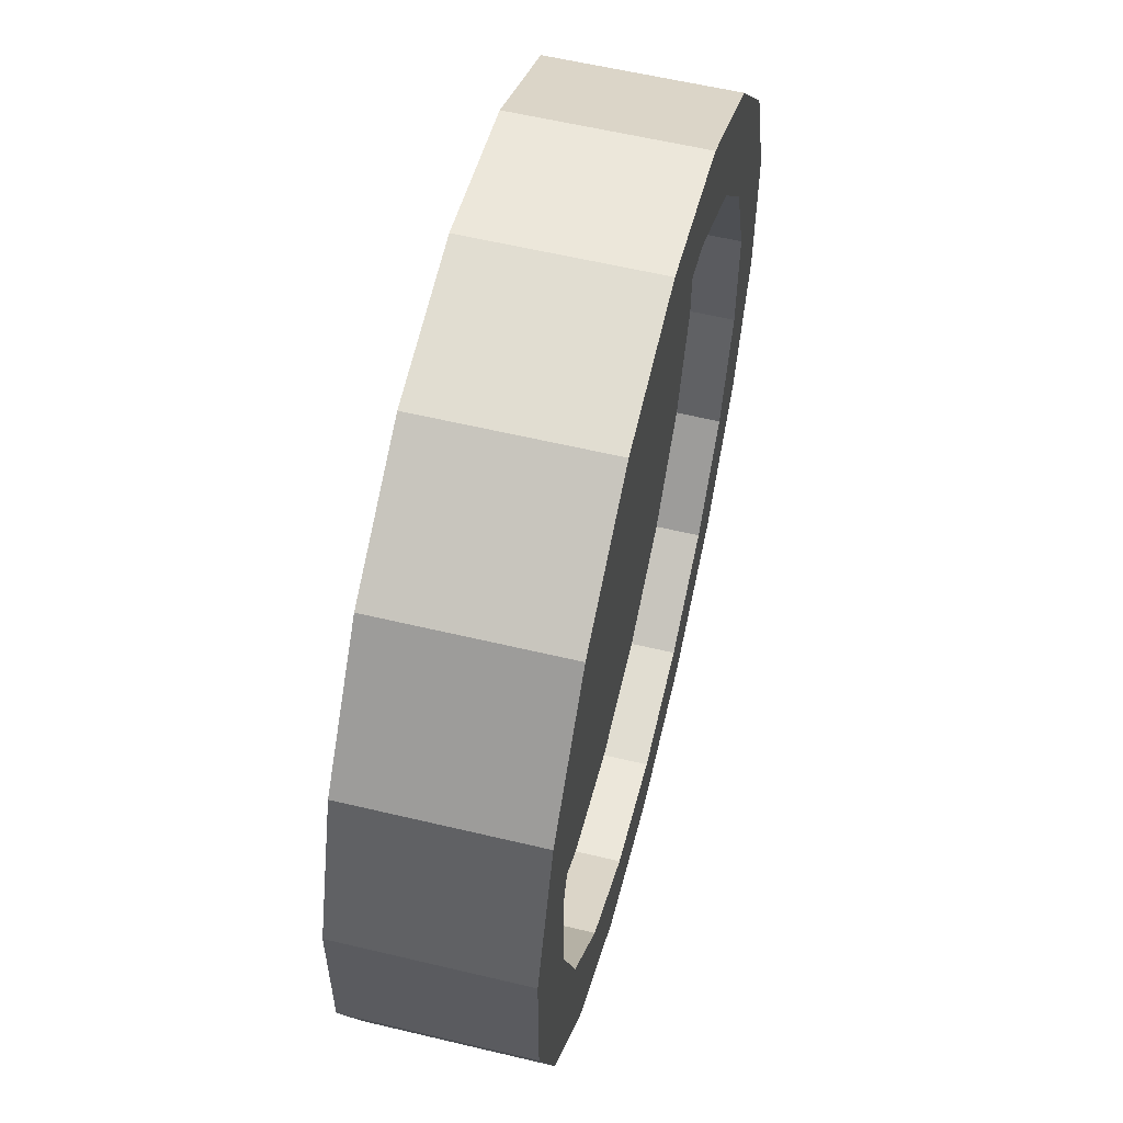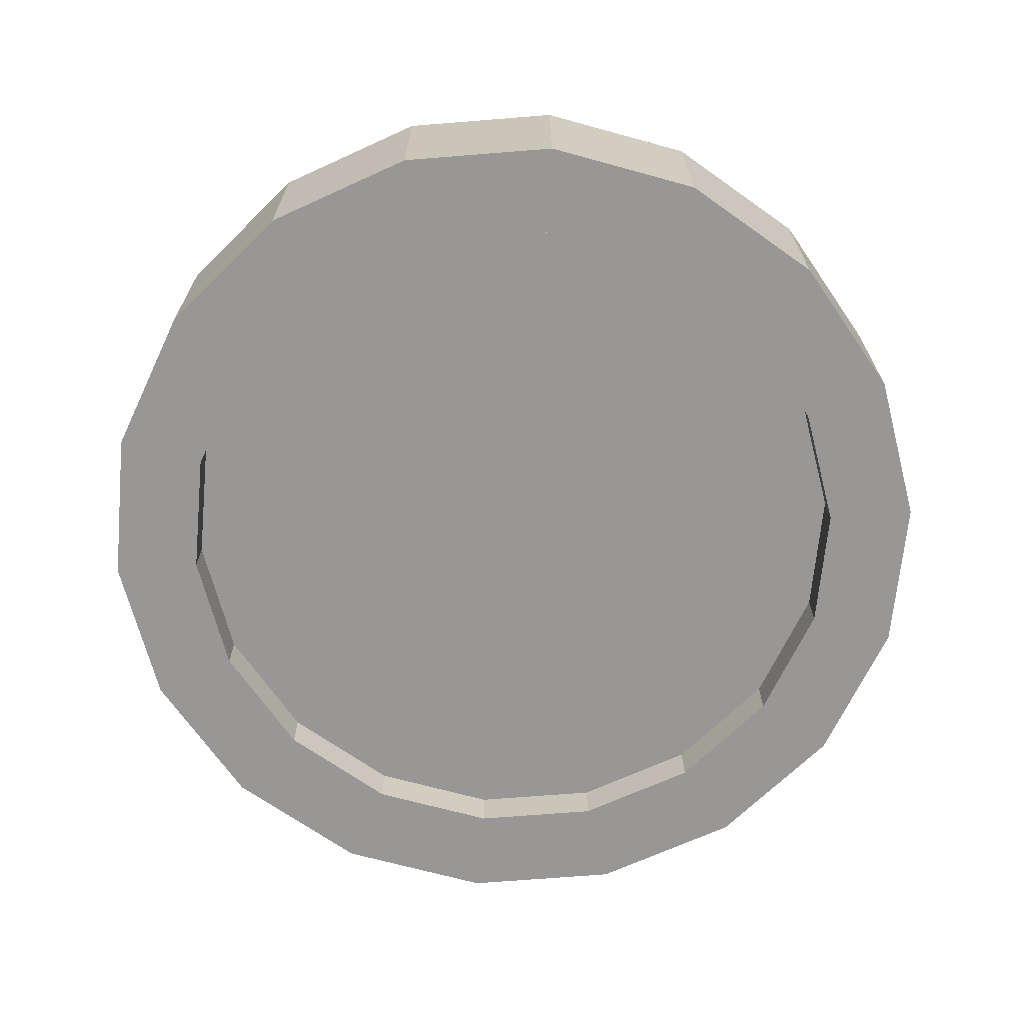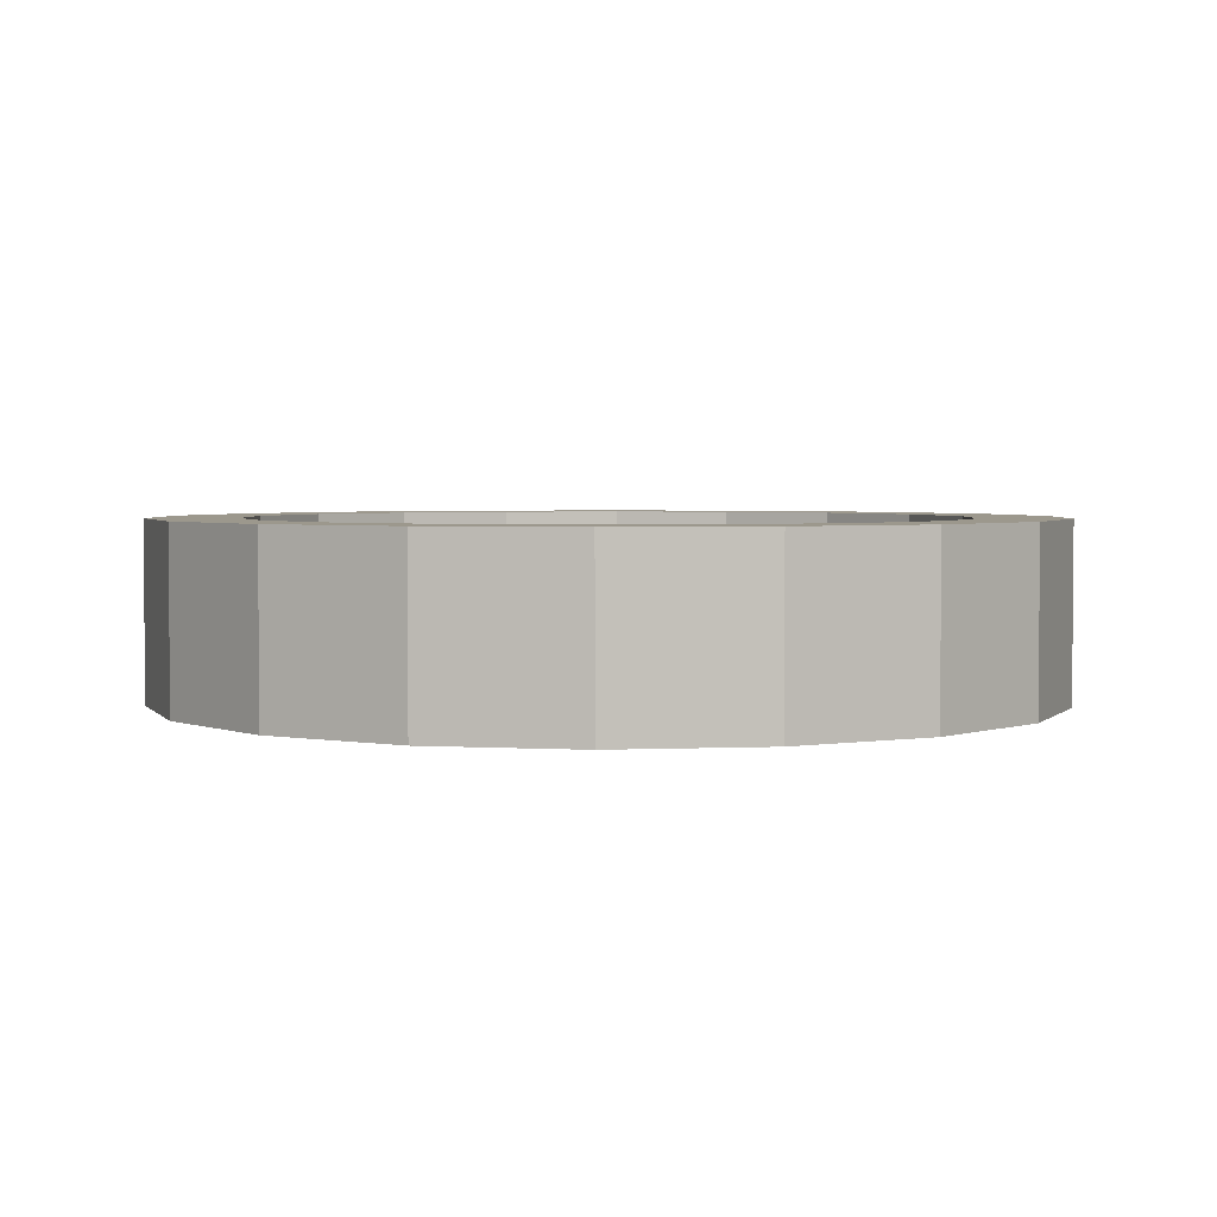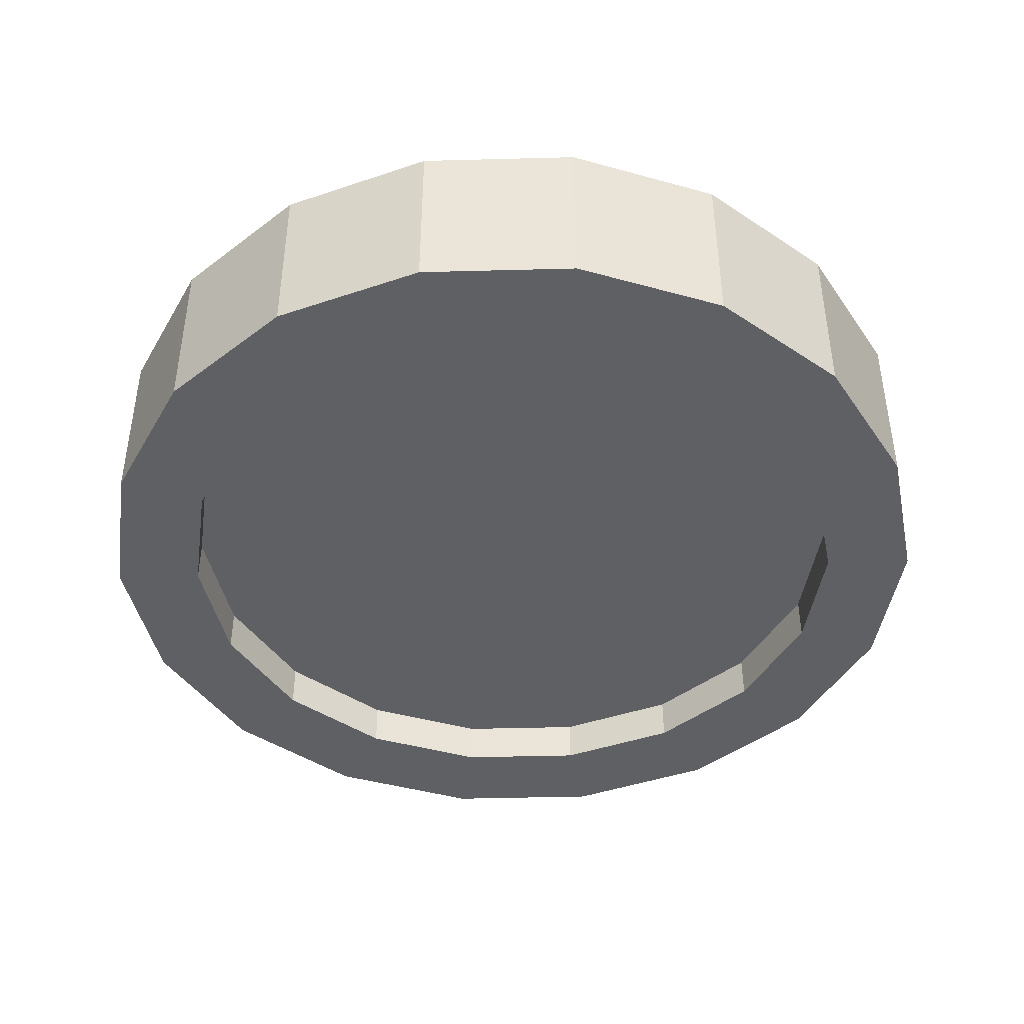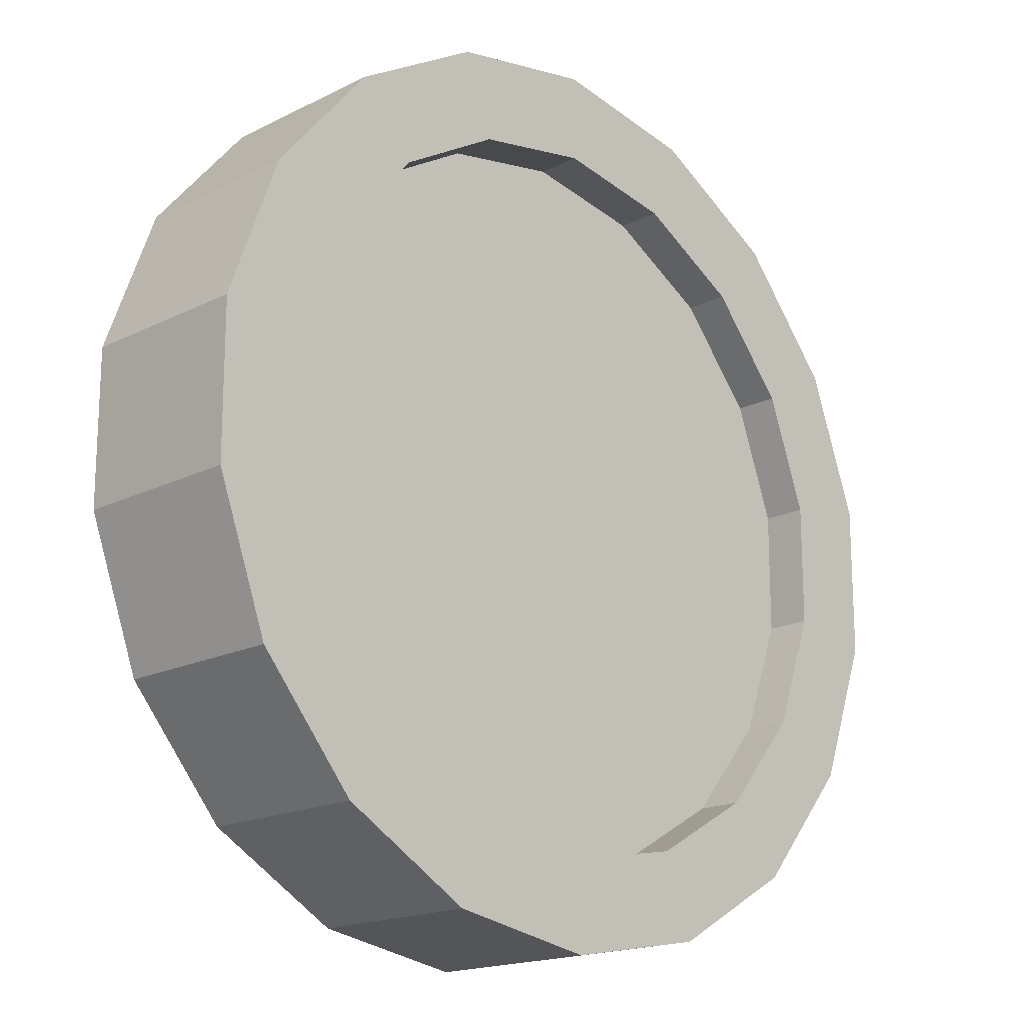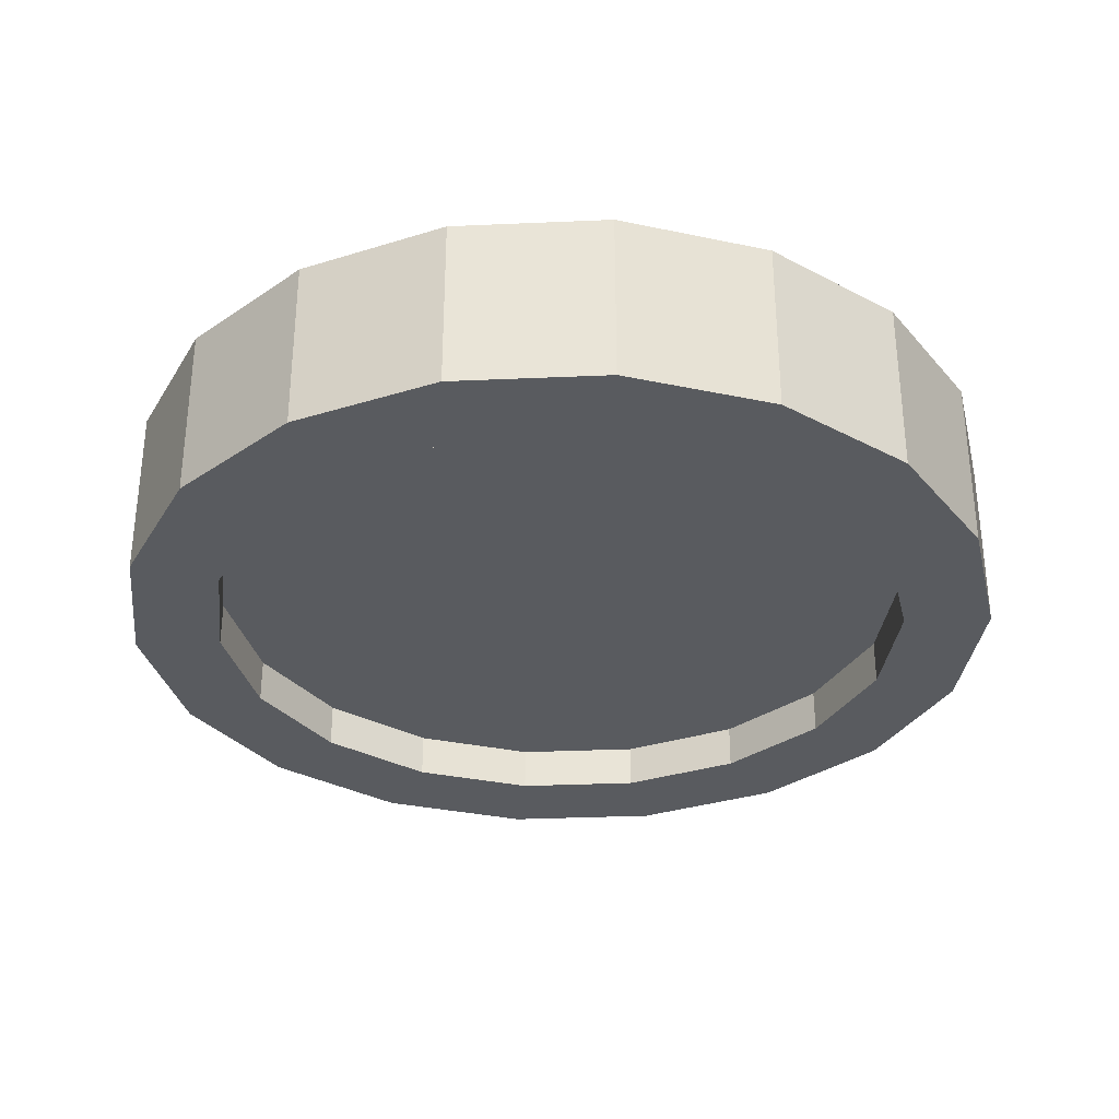
<metadata>
{"format":"obj","ext":"obj","renderer":"f3d","projection":"perspective","resolution":1024,"background":"white","views":[{"elev":58.2,"azim":103.9,"up":"+Y"},{"elev":-68.2,"azim":174.6,"up":"+Z"},{"elev":3.1,"azim":-18.6,"up":"+Z"},{"elev":-43.4,"azim":31.8,"up":"+Z"},{"elev":-17.6,"azim":134.6,"up":"+Y"},{"elev":-32.4,"azim":93.5,"up":"+Z"}]}
</metadata>
<code>
o Cylinder.002_Cylinder.005
v 0.342 0.9397 -0.2
v 0 1 0.2
v 0 1 -0.2
v 0.6428 0.766 -0.2
v 0.342 0.9397 0.2
v 0.866 0.5 -0.2
v 0.6428 0.766 0.2
v 0.9848 0.1736 -0.2
v 0.866 0.5 0.2
v 0.9848 -0.1736 -0.2
v 0.9848 0.1736 0.2
v 0.866 -0.5 -0.2
v 0.9848 -0.1736 0.2
v 0.6428 -0.766 -0.2
v 0.866 -0.5 0.2
v 0.342 -0.9397 -0.2
v 0.6428 -0.766 0.2
v 0 -1 -0.2
v 0.342 -0.9397 0.2
v -0.342 -0.9397 -0.2
v 0 -1 0.2
v -0.6428 -0.766 -0.2
v -0.342 -0.9397 0.2
v -0.866 -0.5 -0.2
v -0.6428 -0.766 0.2
v -0.9848 -0.1736 -0.2
v -0.866 -0.5 0.2
v -0.9848 0.1736 -0.2
v -0.9848 -0.1736 0.2
v -0.866 0.5 -0.2
v -0.9848 0.1736 0.2
v -0.6428 0.766 -0.2
v -0.866 0.5 0.2
v -0.2736 0.7518 0.2
v -0.6428 0.766 0.2
v -0.342 0.9397 0.2
v -0.342 0.9397 -0.2
v 0 -0.8 -0.2
v 0.2736 -0.7518 0.1
v 0.5142 -0.6128 0.2
v 0.2736 -0.7518 0.2
v 0.6928 -0.4 0.2
v 0 -0.8 0.2
v -0.6928 -0.4 0.2
v 0.6928 0.4 0.2
v -0.6928 0.4 0.2
v 0 0.8 0.2
v -0.2736 -0.7518 0.2
v 0.5142 0.6128 0.2
v -0.7878 -0.1389 0.2
v 0.7878 0.1389 0.2
v -0.5142 0.6128 0.2
v 0.2736 0.7518 0.2
v -0.5142 -0.6128 0.2
v -0.7878 0.1389 0.2
v 0.7878 0.1389 -0.1
v 0.7878 -0.1389 -0.2
v 0.7878 0.1389 -0.2
v 0.2736 0.7518 -0.2
v -0.7878 -0.1389 -0.2
v -0.6928 0.4 -0.2
v 0 0.8 -0.2
v 0.5142 -0.6128 -0.2
v -0.2736 -0.7518 -0.2
v 0.5142 0.6128 -0.2
v -0.5142 0.6128 -0.2
v 0.2736 -0.7518 -0.2
v -0.5142 -0.6128 -0.2
v 0.6928 0.4 -0.2
v -0.7878 0.1389 -0.2
v 0.6928 -0.4 -0.2
v 0.7878 0.1389 0.1
v -0.6928 -0.4 0.1
v -0.5142 0.6128 0.1
v -0.2736 0.7518 0.1
v 0.6928 -0.4 0.1
v 0.7878 -0.1389 0.2
v -0.6928 0.4 0.1
v 0.5142 0.6128 0.1
v -0.7878 -0.1389 0.1
v -0.5142 -0.6128 0.1
v 0 -0.8 0.1
v 0 0.8 0.1
v 0.5142 -0.6128 0.1
v 0.7878 -0.1389 0.1
v 0.6928 0.4 0.1
v -0.7878 0.1389 0.1
v 0.2736 0.7518 0.1
v -0.2736 -0.7518 0.1
v -0.5142 -0.6128 -0.1
v 0.5142 -0.6128 -0.1
v 0.6928 0.4 -0.1
v -0.6928 0.4 -0.1
v 0.5142 0.6128 -0.1
v -0.7878 -0.1389 -0.1
v 0 0.8 -0.1
v -0.6928 -0.4 -0.2
v 0 -0.8 -0.1
v -0.5142 0.6128 -0.1
v -0.2736 0.7518 -0.2
v 0.7878 -0.1389 -0.1
v -0.7878 0.1389 -0.1
v 0.2736 0.7518 -0.1
v -0.6928 -0.4 -0.1
v -0.2736 -0.7518 -0.1
v 0.2736 -0.7518 -0.1
v -0.2736 0.7518 -0.1
v 0.6928 -0.4 -0.1
f 1 2 3
f 4 5 1
f 6 7 4
f 8 9 6
f 10 11 8
f 12 13 10
f 14 15 12
f 16 17 14
f 18 19 16
f 20 21 18
f 22 23 20
f 24 25 22
f 26 27 24
f 28 29 26
f 30 31 28
f 32 33 30
f 34 35 36
f 3 36 37
f 37 35 32
f 38 20 18
f 39 40 41
f 42 13 15
f 43 19 21
f 44 25 27
f 11 45 9
f 46 31 33
f 47 36 2
f 17 42 15
f 48 21 23
f 49 5 7
f 50 27 29
f 13 51 11
f 52 33 35
f 53 2 5
f 41 17 19
f 54 23 25
f 9 49 7
f 55 29 31
f 56 57 58
f 59 4 1
f 24 60 26
f 58 10 8
f 61 32 30
f 62 1 3
f 63 16 14
f 64 22 20
f 65 6 4
f 60 28 26
f 66 37 32
f 57 12 10
f 67 18 16
f 68 24 22
f 69 8 6
f 70 30 28
f 37 62 3
f 71 14 12
f 72 73 74
f 75 52 34
f 76 77 42
f 72 45 51
f 78 55 46
f 79 53 49
f 80 44 50
f 81 48 54
f 82 41 43
f 83 34 47
f 84 42 40
f 85 51 77
f 74 46 52
f 86 49 45
f 87 50 55
f 88 47 53
f 73 54 44
f 89 43 48
f 90 91 92
f 93 66 61
f 94 69 65
f 95 70 60
f 96 59 62
f 90 97 68
f 98 64 38
f 91 67 63
f 99 100 66
f 101 71 57
f 92 58 69
f 102 61 70
f 103 65 59
f 104 60 97
f 105 68 64
f 106 38 67
f 107 62 100
f 108 63 71
f 1 5 2
f 4 7 5
f 6 9 7
f 8 11 9
f 10 13 11
f 12 15 13
f 14 17 15
f 16 19 17
f 18 21 19
f 20 23 21
f 22 25 23
f 24 27 25
f 26 29 27
f 28 31 29
f 30 33 31
f 32 35 33
f 34 52 35
f 3 2 36
f 37 36 35
f 38 64 20
f 39 84 40
f 42 77 13
f 43 41 19
f 44 54 25
f 11 51 45
f 46 55 31
f 47 34 36
f 17 40 42
f 48 43 21
f 49 53 5
f 50 44 27
f 13 77 51
f 52 46 33
f 53 47 2
f 41 40 17
f 54 48 23
f 9 45 49
f 55 50 29
f 56 101 57
f 59 65 4
f 24 97 60
f 58 57 10
f 61 66 32
f 62 59 1
f 63 67 16
f 64 68 22
f 65 69 6
f 60 70 28
f 66 100 37
f 57 71 12
f 67 38 18
f 68 97 24
f 69 58 8
f 70 61 30
f 37 100 62
f 71 63 14
f 83 88 79
f 79 86 72
f 72 85 76
f 76 84 39
f 39 82 89
f 89 81 73
f 73 80 87
f 87 78 73
f 78 74 73
f 74 75 83
f 83 79 74
f 79 72 74
f 72 76 39
f 39 89 72
f 89 73 72
f 75 74 52
f 76 85 77
f 72 86 45
f 78 87 55
f 79 88 53
f 80 73 44
f 81 89 48
f 82 39 41
f 83 75 34
f 84 76 42
f 85 72 51
f 74 78 46
f 86 79 49
f 87 80 50
f 88 83 47
f 73 81 54
f 89 82 43
f 103 96 107
f 107 99 93
f 93 102 95
f 95 104 90
f 90 105 98
f 98 106 90
f 106 91 90
f 91 108 101
f 101 56 91
f 56 92 91
f 92 94 93
f 94 103 93
f 103 107 93
f 93 95 90
f 93 90 92
f 93 99 66
f 94 92 69
f 95 102 70
f 96 103 59
f 90 104 97
f 98 105 64
f 91 106 67
f 99 107 100
f 101 108 71
f 92 56 58
f 102 93 61
f 103 94 65
f 104 95 60
f 105 90 68
f 106 98 38
f 107 96 62
f 108 91 63

</code>
